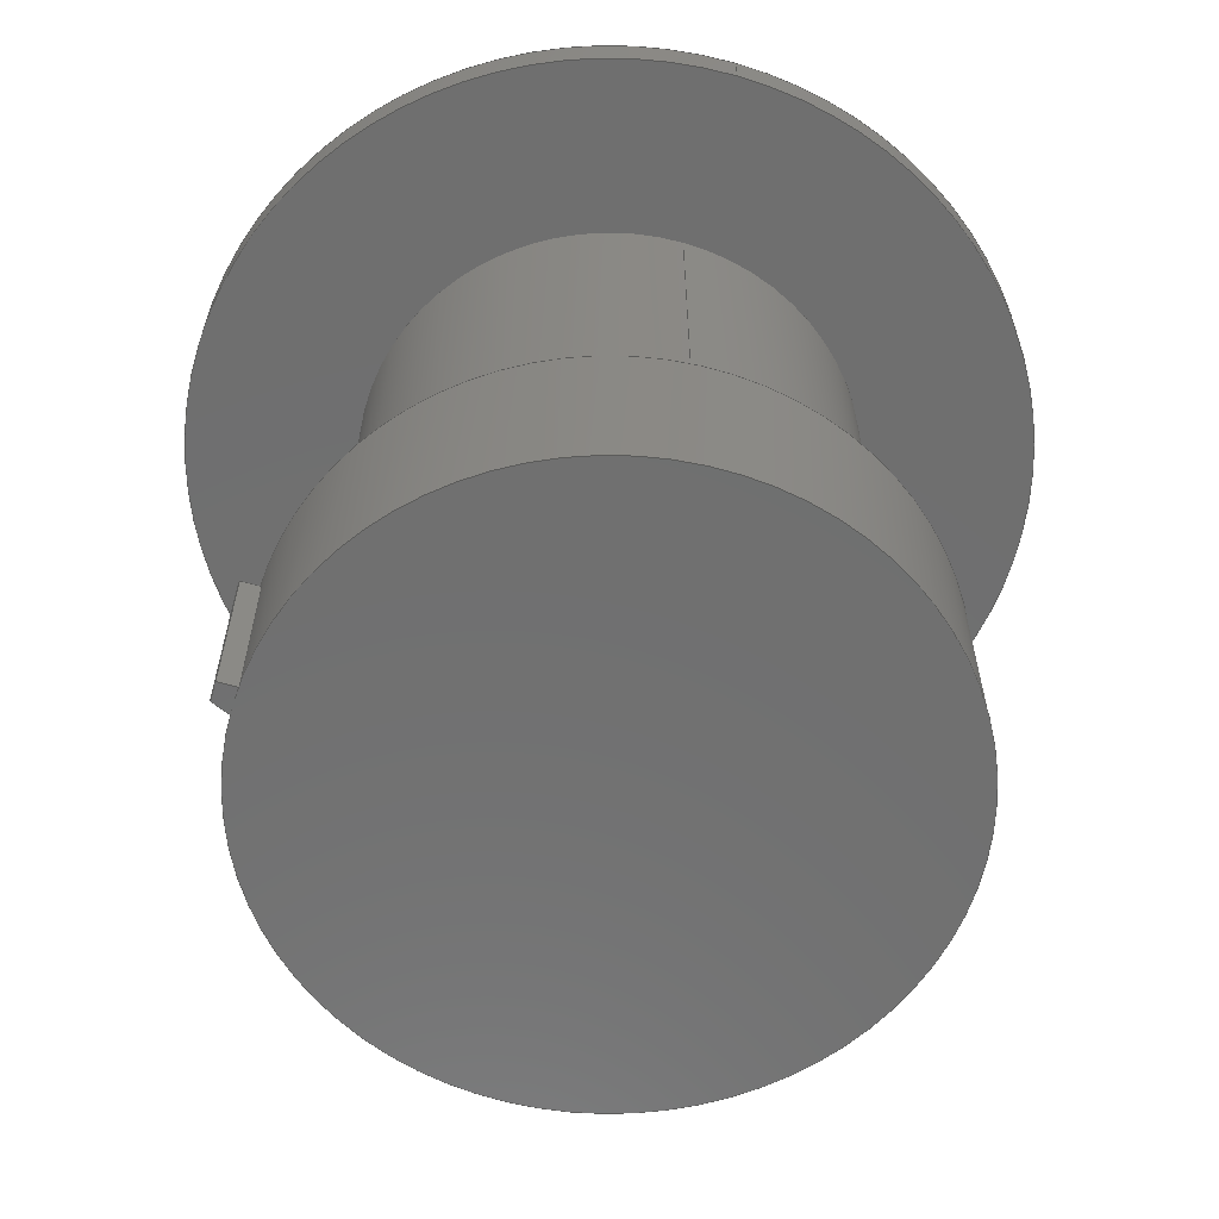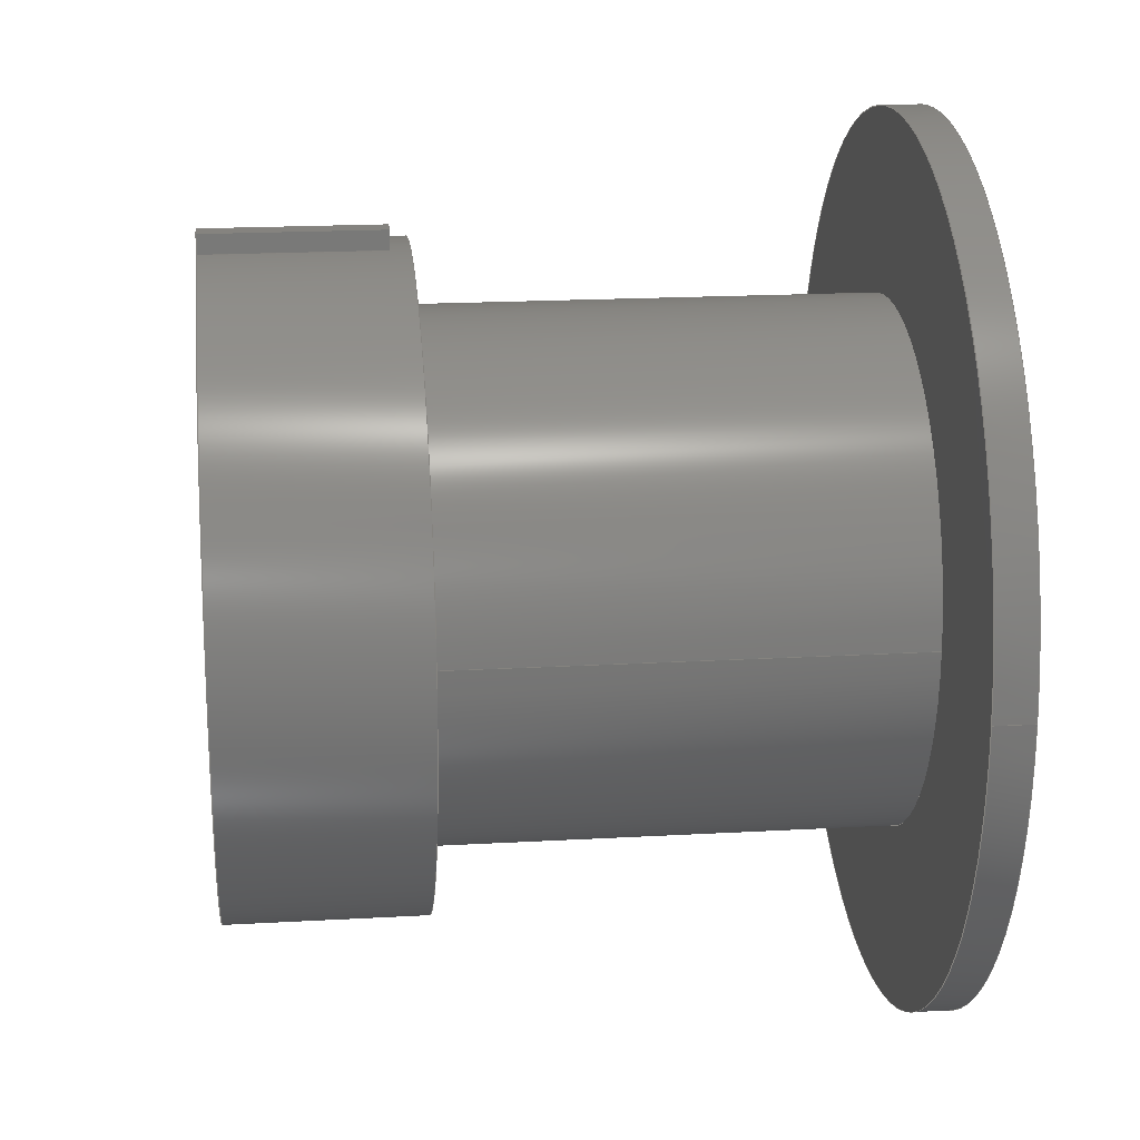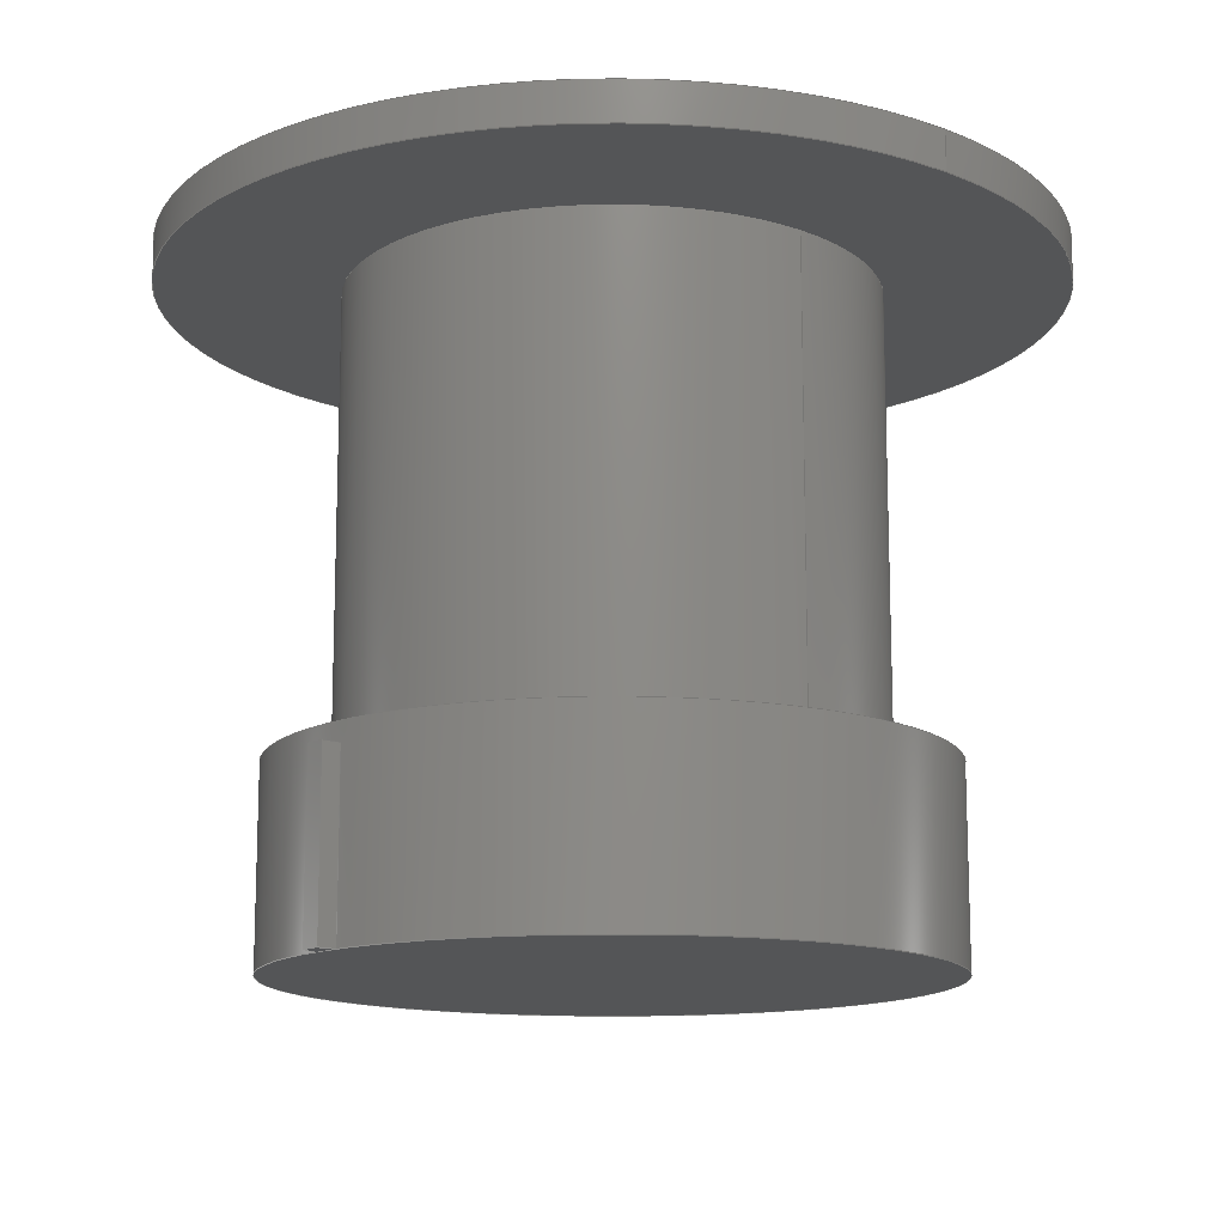
<metadata>
{"format":"step","ext":"step","renderer":"f3d","projection":"perspective","resolution":1024,"background":"white","views":[{"elev":-61.5,"azim":73.7,"up":"+Y"},{"elev":18.8,"azim":83.8,"up":"+Z"},{"elev":-13.6,"azim":49.6,"up":"+Y"}]}
</metadata>
<code>
ISO-10303-21;
DATA;
#1=MECHANICAL_DESIGN_GEOMETRIC_PRESENTATION_REPRESENTATION('',(#4,#5),
#355);
#2=SHAPE_REPRESENTATION_RELATIONSHIP('SRR','None',#362,#3);
#3=ADVANCED_BREP_SHAPE_REPRESENTATION('',(#6,#7),#354);
#4=STYLED_ITEM('',(#371),#6);
#5=STYLED_ITEM('',(#372),#7);
#6=MANIFOLD_SOLID_BREP('Body1',#194);
#7=MANIFOLD_SOLID_BREP('Body2',#195);
#8=LINE('',#306,#22);
#9=LINE('',#310,#23);
#10=LINE('',#316,#24);
#11=LINE('',#325,#25);
#12=LINE('',#328,#26);
#13=LINE('',#334,#27);
#14=LINE('',#337,#28);
#15=LINE('',#339,#29);
#16=LINE('',#340,#30);
#17=LINE('',#343,#31);
#18=LINE('',#345,#32);
#19=LINE('',#346,#33);
#20=LINE('',#348,#34);
#21=LINE('',#349,#35);
#22=VECTOR('',#245,6.75);
#23=VECTOR('',#250,4);
#24=VECTOR('',#257,5);
#25=VECTOR('',#268,1);
#26=VECTOR('',#271,1);
#27=VECTOR('',#278,1);
#28=VECTOR('',#281,1);
#29=VECTOR('',#282,1);
#30=VECTOR('',#283,1);
#31=VECTOR('',#286,1);
#32=VECTOR('',#287,1);
#33=VECTOR('',#288,1);
#34=VECTOR('',#291,1);
#35=VECTOR('',#292,1);
#36=CYLINDRICAL_SURFACE('',#212,6.75);
#37=CYLINDRICAL_SURFACE('',#215,4);
#38=CYLINDRICAL_SURFACE('',#217,5);
#39=CYLINDRICAL_SURFACE('',#222,5.023);
#40=CYLINDRICAL_SURFACE('',#225,5);
#41=FACE_BOUND('',#58,.T.);
#42=FACE_BOUND('',#64,.T.);
#43=FACE_OUTER_BOUND('',#57,.T.);
#44=FACE_OUTER_BOUND('',#59,.T.);
#45=FACE_OUTER_BOUND('',#60,.T.);
#46=FACE_OUTER_BOUND('',#61,.T.);
#47=FACE_OUTER_BOUND('',#62,.T.);
#48=FACE_OUTER_BOUND('',#63,.T.);
#49=FACE_OUTER_BOUND('',#65,.T.);
#50=FACE_OUTER_BOUND('',#66,.T.);
#51=FACE_OUTER_BOUND('',#67,.T.);
#52=FACE_OUTER_BOUND('',#68,.T.);
#53=FACE_OUTER_BOUND('',#69,.T.);
#54=FACE_OUTER_BOUND('',#70,.T.);
#55=FACE_OUTER_BOUND('',#71,.T.);
#56=FACE_OUTER_BOUND('',#72,.T.);
#57=EDGE_LOOP('',(#123));
#58=EDGE_LOOP('',(#124));
#59=EDGE_LOOP('',(#125,#126,#127,#128));
#60=EDGE_LOOP('',(#129));
#61=EDGE_LOOP('',(#130,#131,#132,#133));
#62=EDGE_LOOP('',(#134,#135,#136,#137));
#63=EDGE_LOOP('',(#138));
#64=EDGE_LOOP('',(#139));
#65=EDGE_LOOP('',(#140));
#66=EDGE_LOOP('',(#141,#142,#143,#144));
#67=EDGE_LOOP('',(#145,#146,#147,#148));
#68=EDGE_LOOP('',(#149,#150,#151,#152));
#69=EDGE_LOOP('',(#153,#154,#155,#156));
#70=EDGE_LOOP('',(#157,#158,#159,#160));
#71=EDGE_LOOP('',(#161,#162,#163,#164,#165));
#72=EDGE_LOOP('',(#166,#167,#168,#169,#170));
#73=CIRCLE('',#210,6.75);
#74=CIRCLE('',#211,4);
#75=CIRCLE('',#213,6.75);
#76=CIRCLE('',#216,4);
#77=CIRCLE('',#218,5);
#78=CIRCLE('',#219,5);
#79=CIRCLE('',#223,5.023);
#80=CIRCLE('',#224,5.023);
#81=CIRCLE('',#226,5);
#82=CIRCLE('',#227,5);
#83=VERTEX_POINT('',#299);
#84=VERTEX_POINT('',#301);
#85=VERTEX_POINT('',#304);
#86=VERTEX_POINT('',#309);
#87=VERTEX_POINT('',#313);
#88=VERTEX_POINT('',#315);
#89=VERTEX_POINT('',#321);
#90=VERTEX_POINT('',#322);
#91=VERTEX_POINT('',#324);
#92=VERTEX_POINT('',#326);
#93=VERTEX_POINT('',#330);
#94=VERTEX_POINT('',#332);
#95=VERTEX_POINT('',#336);
#96=VERTEX_POINT('',#338);
#97=VERTEX_POINT('',#342);
#98=VERTEX_POINT('',#344);
#99=EDGE_CURVE('',#83,#83,#73,.T.);
#100=EDGE_CURVE('',#84,#84,#74,.T.);
#101=EDGE_CURVE('',#85,#85,#75,.T.);
#102=EDGE_CURVE('',#85,#83,#8,.T.);
#103=EDGE_CURVE('',#84,#86,#9,.T.);
#104=EDGE_CURVE('',#86,#86,#76,.T.);
#105=EDGE_CURVE('',#87,#87,#77,.T.);
#106=EDGE_CURVE('',#87,#88,#10,.T.);
#107=EDGE_CURVE('',#88,#88,#78,.T.);
#108=EDGE_CURVE('',#89,#90,#79,.T.);
#109=EDGE_CURVE('',#89,#91,#11,.T.);
#110=EDGE_CURVE('',#92,#91,#80,.T.);
#111=EDGE_CURVE('',#90,#92,#12,.T.);
#112=EDGE_CURVE('',#90,#93,#81,.T.);
#113=EDGE_CURVE('',#94,#92,#82,.T.);
#114=EDGE_CURVE('',#93,#94,#13,.T.);
#115=EDGE_CURVE('',#93,#95,#14,.T.);
#116=EDGE_CURVE('',#96,#94,#15,.T.);
#117=EDGE_CURVE('',#95,#96,#16,.T.);
#118=EDGE_CURVE('',#95,#97,#17,.T.);
#119=EDGE_CURVE('',#98,#96,#18,.T.);
#120=EDGE_CURVE('',#97,#98,#19,.T.);
#121=EDGE_CURVE('',#97,#89,#20,.T.);
#122=EDGE_CURVE('',#91,#98,#21,.T.);
#123=ORIENTED_EDGE('',*,*,#99,.F.);
#124=ORIENTED_EDGE('',*,*,#100,.T.);
#125=ORIENTED_EDGE('',*,*,#101,.F.);
#126=ORIENTED_EDGE('',*,*,#102,.T.);
#127=ORIENTED_EDGE('',*,*,#99,.T.);
#128=ORIENTED_EDGE('',*,*,#102,.F.);
#129=ORIENTED_EDGE('',*,*,#101,.T.);
#130=ORIENTED_EDGE('',*,*,#100,.F.);
#131=ORIENTED_EDGE('',*,*,#103,.T.);
#132=ORIENTED_EDGE('',*,*,#104,.F.);
#133=ORIENTED_EDGE('',*,*,#103,.F.);
#134=ORIENTED_EDGE('',*,*,#105,.F.);
#135=ORIENTED_EDGE('',*,*,#106,.T.);
#136=ORIENTED_EDGE('',*,*,#107,.T.);
#137=ORIENTED_EDGE('',*,*,#106,.F.);
#138=ORIENTED_EDGE('',*,*,#105,.T.);
#139=ORIENTED_EDGE('',*,*,#104,.T.);
#140=ORIENTED_EDGE('',*,*,#107,.F.);
#141=ORIENTED_EDGE('',*,*,#108,.F.);
#142=ORIENTED_EDGE('',*,*,#109,.T.);
#143=ORIENTED_EDGE('',*,*,#110,.F.);
#144=ORIENTED_EDGE('',*,*,#111,.F.);
#145=ORIENTED_EDGE('',*,*,#112,.F.);
#146=ORIENTED_EDGE('',*,*,#111,.T.);
#147=ORIENTED_EDGE('',*,*,#113,.F.);
#148=ORIENTED_EDGE('',*,*,#114,.F.);
#149=ORIENTED_EDGE('',*,*,#115,.F.);
#150=ORIENTED_EDGE('',*,*,#114,.T.);
#151=ORIENTED_EDGE('',*,*,#116,.F.);
#152=ORIENTED_EDGE('',*,*,#117,.F.);
#153=ORIENTED_EDGE('',*,*,#118,.F.);
#154=ORIENTED_EDGE('',*,*,#117,.T.);
#155=ORIENTED_EDGE('',*,*,#119,.F.);
#156=ORIENTED_EDGE('',*,*,#120,.F.);
#157=ORIENTED_EDGE('',*,*,#121,.F.);
#158=ORIENTED_EDGE('',*,*,#120,.T.);
#159=ORIENTED_EDGE('',*,*,#122,.F.);
#160=ORIENTED_EDGE('',*,*,#109,.F.);
#161=ORIENTED_EDGE('',*,*,#122,.T.);
#162=ORIENTED_EDGE('',*,*,#119,.T.);
#163=ORIENTED_EDGE('',*,*,#116,.T.);
#164=ORIENTED_EDGE('',*,*,#113,.T.);
#165=ORIENTED_EDGE('',*,*,#110,.T.);
#166=ORIENTED_EDGE('',*,*,#121,.T.);
#167=ORIENTED_EDGE('',*,*,#108,.T.);
#168=ORIENTED_EDGE('',*,*,#112,.T.);
#169=ORIENTED_EDGE('',*,*,#115,.T.);
#170=ORIENTED_EDGE('',*,*,#118,.T.);
#171=PLANE('',#209);
#172=PLANE('',#214);
#173=PLANE('',#220);
#174=PLANE('',#221);
#175=PLANE('',#228);
#176=PLANE('',#229);
#177=PLANE('',#230);
#178=PLANE('',#231);
#179=PLANE('',#232);
#180=ADVANCED_FACE('',(#43,#41),#171,.F.);
#181=ADVANCED_FACE('',(#44),#36,.T.);
#182=ADVANCED_FACE('',(#45),#172,.T.);
#183=ADVANCED_FACE('',(#46),#37,.T.);
#184=ADVANCED_FACE('',(#47),#38,.T.);
#185=ADVANCED_FACE('',(#48,#42),#173,.T.);
#186=ADVANCED_FACE('',(#49),#174,.F.);
#187=ADVANCED_FACE('',(#50),#39,.F.);
#188=ADVANCED_FACE('',(#51),#40,.F.);
#189=ADVANCED_FACE('',(#52),#175,.T.);
#190=ADVANCED_FACE('',(#53),#176,.T.);
#191=ADVANCED_FACE('',(#54),#177,.T.);
#192=ADVANCED_FACE('',(#55),#178,.T.);
#193=ADVANCED_FACE('',(#56),#179,.F.);
#194=CLOSED_SHELL('',(#180,#181,#182,#183,#184,#185,#186));
#195=CLOSED_SHELL('',(#187,#188,#189,#190,#191,#192,#193));
#196=DERIVED_UNIT_ELEMENT(#198,1);
#197=DERIVED_UNIT_ELEMENT(#357,3);
#198=(
MASS_UNIT()
NAMED_UNIT(*)
SI_UNIT(.KILO.,.GRAM.)
);
#199=DERIVED_UNIT((#196,#197));
#200=MEASURE_REPRESENTATION_ITEM('density measure',
POSITIVE_RATIO_MEASURE(7850),#199);
#201=PROPERTY_DEFINITION_REPRESENTATION(#206,#203);
#202=PROPERTY_DEFINITION_REPRESENTATION(#207,#204);
#203=REPRESENTATION('material name',(#205),#354);
#204=REPRESENTATION('density',(#200),#354);
#205=DESCRIPTIVE_REPRESENTATION_ITEM('Steel','Steel');
#206=PROPERTY_DEFINITION('material property','material name',#364);
#207=PROPERTY_DEFINITION('material property','density of part',#364);
#208=AXIS2_PLACEMENT_3D('placement',#297,#233,#234);
#209=AXIS2_PLACEMENT_3D('',#298,#235,#236);
#210=AXIS2_PLACEMENT_3D('',#300,#237,#238);
#211=AXIS2_PLACEMENT_3D('',#302,#239,#240);
#212=AXIS2_PLACEMENT_3D('',#303,#241,#242);
#213=AXIS2_PLACEMENT_3D('',#305,#243,#244);
#214=AXIS2_PLACEMENT_3D('',#307,#246,#247);
#215=AXIS2_PLACEMENT_3D('',#308,#248,#249);
#216=AXIS2_PLACEMENT_3D('',#311,#251,#252);
#217=AXIS2_PLACEMENT_3D('',#312,#253,#254);
#218=AXIS2_PLACEMENT_3D('',#314,#255,#256);
#219=AXIS2_PLACEMENT_3D('',#317,#258,#259);
#220=AXIS2_PLACEMENT_3D('',#318,#260,#261);
#221=AXIS2_PLACEMENT_3D('',#319,#262,#263);
#222=AXIS2_PLACEMENT_3D('',#320,#264,#265);
#223=AXIS2_PLACEMENT_3D('',#323,#266,#267);
#224=AXIS2_PLACEMENT_3D('',#327,#269,#270);
#225=AXIS2_PLACEMENT_3D('',#329,#272,#273);
#226=AXIS2_PLACEMENT_3D('',#331,#274,#275);
#227=AXIS2_PLACEMENT_3D('',#333,#276,#277);
#228=AXIS2_PLACEMENT_3D('',#335,#279,#280);
#229=AXIS2_PLACEMENT_3D('',#341,#284,#285);
#230=AXIS2_PLACEMENT_3D('',#347,#289,#290);
#231=AXIS2_PLACEMENT_3D('',#350,#293,#294);
#232=AXIS2_PLACEMENT_3D('',#351,#295,#296);
#233=DIRECTION('axis',(0,0,1));
#234=DIRECTION('refdir',(1,0,0));
#235=DIRECTION('center_axis',(0,1,0));
#236=DIRECTION('ref_axis',(-1,0,0));
#237=DIRECTION('center_axis',(0,1,0));
#238=DIRECTION('ref_axis',(-1,0,0));
#239=DIRECTION('center_axis',(0,1,0));
#240=DIRECTION('ref_axis',(-1,0,0));
#241=DIRECTION('center_axis',(0,1,0));
#242=DIRECTION('ref_axis',(-1,0,0));
#243=DIRECTION('center_axis',(0,1,0));
#244=DIRECTION('ref_axis',(-1,0,0));
#245=DIRECTION('',(0,-1,0));
#246=DIRECTION('center_axis',(0,1,0));
#247=DIRECTION('ref_axis',(-1,0,0));
#248=DIRECTION('center_axis',(0,1,0));
#249=DIRECTION('ref_axis',(-1,0,0));
#250=DIRECTION('',(0,-1,0));
#251=DIRECTION('center_axis',(0,-1,0));
#252=DIRECTION('ref_axis',(-1,0,0));
#253=DIRECTION('center_axis',(0,1,0));
#254=DIRECTION('ref_axis',(1,0,0));
#255=DIRECTION('center_axis',(0,1,0));
#256=DIRECTION('ref_axis',(1,0,0));
#257=DIRECTION('',(0,-1,0));
#258=DIRECTION('center_axis',(0,1,0));
#259=DIRECTION('ref_axis',(1,0,0));
#260=DIRECTION('center_axis',(0,1,0));
#261=DIRECTION('ref_axis',(1,0,0));
#262=DIRECTION('center_axis',(0,1,0));
#263=DIRECTION('ref_axis',(1,0,0));
#264=DIRECTION('center_axis',(0,1,0));
#265=DIRECTION('ref_axis',(-0.009065,0,1));
#266=DIRECTION('center_axis',(0,1,0));
#267=DIRECTION('ref_axis',(-0.009065,0,1));
#268=DIRECTION('',(0,1,0));
#269=DIRECTION('center_axis',(0,-1,0));
#270=DIRECTION('ref_axis',(-0.009065,0,1));
#271=DIRECTION('',(0,1,0));
#272=DIRECTION('center_axis',(0,1,0));
#273=DIRECTION('ref_axis',(1,0,0));
#274=DIRECTION('center_axis',(0,1,0));
#275=DIRECTION('ref_axis',(1,0,0));
#276=DIRECTION('center_axis',(0,-1,0));
#277=DIRECTION('ref_axis',(1,0,0));
#278=DIRECTION('',(0,1,0));
#279=DIRECTION('center_axis',(1,0,0));
#280=DIRECTION('ref_axis',(0,0,-1));
#281=DIRECTION('',(0,0,1));
#282=DIRECTION('',(0,0,-1));
#283=DIRECTION('',(0,1,0));
#284=DIRECTION('center_axis',(0,0,1));
#285=DIRECTION('ref_axis',(1,0,0));
#286=DIRECTION('',(-1,0,0));
#287=DIRECTION('',(1,0,0));
#288=DIRECTION('',(0,1,0));
#289=DIRECTION('center_axis',(-0.9203,0,0.3913));
#290=DIRECTION('ref_axis',(0.3913,0,0.9203));
#291=DIRECTION('',(-0.3913,0,-0.9203));
#292=DIRECTION('',(0.3913,0,0.9203));
#293=DIRECTION('center_axis',(0,1,0));
#294=DIRECTION('ref_axis',(1,0,0));
#295=DIRECTION('center_axis',(0,1,0));
#296=DIRECTION('ref_axis',(1,0,0));
#297=CARTESIAN_POINT('',(0,0,0));
#298=CARTESIAN_POINT('Origin',(0,10,0));
#299=CARTESIAN_POINT('',(6.75,10,-8.266e-16));
#300=CARTESIAN_POINT('Origin',(0,10,0));
#301=CARTESIAN_POINT('',(4,10,-4.899e-16));
#302=CARTESIAN_POINT('Origin',(0,10,0));
#303=CARTESIAN_POINT('Origin',(0,10,0));
#304=CARTESIAN_POINT('',(6.75,10.6,-8.266e-16));
#305=CARTESIAN_POINT('Origin',(0,10.6,0));
#306=CARTESIAN_POINT('',(6.75,10,-8.266e-16));
#307=CARTESIAN_POINT('Origin',(0,10.6,0));
#308=CARTESIAN_POINT('Origin',(0,3,0));
#309=CARTESIAN_POINT('',(4,3,-4.899e-16));
#310=CARTESIAN_POINT('',(4,3,-4.899e-16));
#311=CARTESIAN_POINT('Origin',(0,3,0));
#312=CARTESIAN_POINT('Origin',(0,0,0));
#313=CARTESIAN_POINT('',(-5,3,6.123e-16));
#314=CARTESIAN_POINT('Origin',(0,3,0));
#315=CARTESIAN_POINT('',(-5,0,6.123e-16));
#316=CARTESIAN_POINT('',(-5,0,6.123e-16));
#317=CARTESIAN_POINT('Origin',(0,0,0));
#318=CARTESIAN_POINT('Origin',(0,3,0));
#319=CARTESIAN_POINT('Origin',(0,0,0));
#320=CARTESIAN_POINT('Origin',(-0.001276,0,-0.02289));
#321=CARTESIAN_POINT('',(-0.04681,0,5));
#322=CARTESIAN_POINT('',(0.1808,0,4.997));
#323=CARTESIAN_POINT('Origin',(-0.001276,0,-0.02289));
#324=CARTESIAN_POINT('',(-0.04681,2.7,5));
#325=CARTESIAN_POINT('',(-0.04681,0,5));
#326=CARTESIAN_POINT('',(0.1808,2.7,4.997));
#327=CARTESIAN_POINT('Origin',(-0.001276,2.7,-0.02289));
#328=CARTESIAN_POINT('',(0.1808,0,4.997));
#329=CARTESIAN_POINT('Origin',(0,0,0));
#330=CARTESIAN_POINT('',(0.3757,0,4.986));
#331=CARTESIAN_POINT('Origin',(0,0,0));
#332=CARTESIAN_POINT('',(0.3757,2.7,4.986));
#333=CARTESIAN_POINT('Origin',(0,2.7,0));
#334=CARTESIAN_POINT('',(0.3757,0,4.986));
#335=CARTESIAN_POINT('Origin',(0.3757,0,5.288));
#336=CARTESIAN_POINT('',(0.3757,0,5.288));
#337=CARTESIAN_POINT('',(0.3757,0,4.986));
#338=CARTESIAN_POINT('',(0.3757,2.7,5.288));
#339=CARTESIAN_POINT('',(0.3757,2.7,4.986));
#340=CARTESIAN_POINT('',(0.3757,0,5.288));
#341=CARTESIAN_POINT('Origin',(0.07567,0,5.288));
#342=CARTESIAN_POINT('',(0.07567,0,5.288));
#343=CARTESIAN_POINT('',(0.3757,0,5.288));
#344=CARTESIAN_POINT('',(0.07567,2.7,5.288));
#345=CARTESIAN_POINT('',(0.3757,2.7,5.288));
#346=CARTESIAN_POINT('',(0.07567,0,5.288));
#347=CARTESIAN_POINT('Origin',(-0.04681,0,5));
#348=CARTESIAN_POINT('',(0.07567,0,5.288));
#349=CARTESIAN_POINT('',(0.07567,2.7,5.288));
#350=CARTESIAN_POINT('Origin',(0.1644,2.7,5.137));
#351=CARTESIAN_POINT('Origin',(0.1644,0,5.137));
#352=UNCERTAINTY_MEASURE_WITH_UNIT(LENGTH_MEASURE(0.001),#356,
'DISTANCE_ACCURACY_VALUE',
'Maximum model space distance between geometric entities at asserted c
onnectivities');
#353=UNCERTAINTY_MEASURE_WITH_UNIT(LENGTH_MEASURE(0.001),#356,
'DISTANCE_ACCURACY_VALUE',
'Maximum model space distance between geometric entities at asserted c
onnectivities');
#354=(
GEOMETRIC_REPRESENTATION_CONTEXT(3)
GLOBAL_UNCERTAINTY_ASSIGNED_CONTEXT((#352))
GLOBAL_UNIT_ASSIGNED_CONTEXT((#356,#358,#359))
REPRESENTATION_CONTEXT('','3D')
);
#355=(
GEOMETRIC_REPRESENTATION_CONTEXT(3)
GLOBAL_UNCERTAINTY_ASSIGNED_CONTEXT((#353))
GLOBAL_UNIT_ASSIGNED_CONTEXT((#356,#358,#359))
REPRESENTATION_CONTEXT('','3D')
);
#356=(
LENGTH_UNIT()
NAMED_UNIT(*)
SI_UNIT(.CENTI.,.METRE.)
);
#357=(
LENGTH_UNIT()
NAMED_UNIT(*)
SI_UNIT($,.METRE.)
);
#358=(
NAMED_UNIT(*)
PLANE_ANGLE_UNIT()
SI_UNIT($,.RADIAN.)
);
#359=(
NAMED_UNIT(*)
SI_UNIT($,.STERADIAN.)
SOLID_ANGLE_UNIT()
);
#360=SHAPE_DEFINITION_REPRESENTATION(#361,#362);
#361=PRODUCT_DEFINITION_SHAPE('',$,#364);
#362=SHAPE_REPRESENTATION('',(#208),#354);
#363=PRODUCT_DEFINITION_CONTEXT('part definition',#368,'design');
#364=PRODUCT_DEFINITION('part2','part2 v1',#365,#363);
#365=PRODUCT_DEFINITION_FORMATION('',$,#370);
#366=PRODUCT_RELATED_PRODUCT_CATEGORY('part2 v1','part2 v1',(#370));
#367=APPLICATION_PROTOCOL_DEFINITION('international standard',
'automotive_design',2009,#368);
#368=APPLICATION_CONTEXT(
'Core Data for Automotive Mechanical Design Process');
#369=PRODUCT_CONTEXT('part definition',#368,'mechanical');
#370=PRODUCT('part2','part2 v1',$,(#369));
#371=PRESENTATION_STYLE_ASSIGNMENT((#373));
#372=PRESENTATION_STYLE_ASSIGNMENT((#374));
#373=SURFACE_STYLE_USAGE(.BOTH.,#375);
#374=SURFACE_STYLE_USAGE(.BOTH.,#376);
#375=SURFACE_SIDE_STYLE('',(#377));
#376=SURFACE_SIDE_STYLE('',(#378));
#377=SURFACE_STYLE_FILL_AREA(#379);
#378=SURFACE_STYLE_FILL_AREA(#380);
#379=FILL_AREA_STYLE('Steel - Satin',(#381));
#380=FILL_AREA_STYLE('Aluminum - Anodized Glossy (Red)',(#382));
#381=FILL_AREA_STYLE_COLOUR('Steel - Satin',#383);
#382=FILL_AREA_STYLE_COLOUR('Aluminum - Anodized Glossy (Red)',#384);
#383=COLOUR_RGB('Steel - Satin',0.6275,0.6275,0.6275);
#384=COLOUR_RGB('Aluminum - Anodized Glossy (Red)',0.8549,0.349,
0.349);
ENDSEC;
END-ISO-10303-21;

</code>
